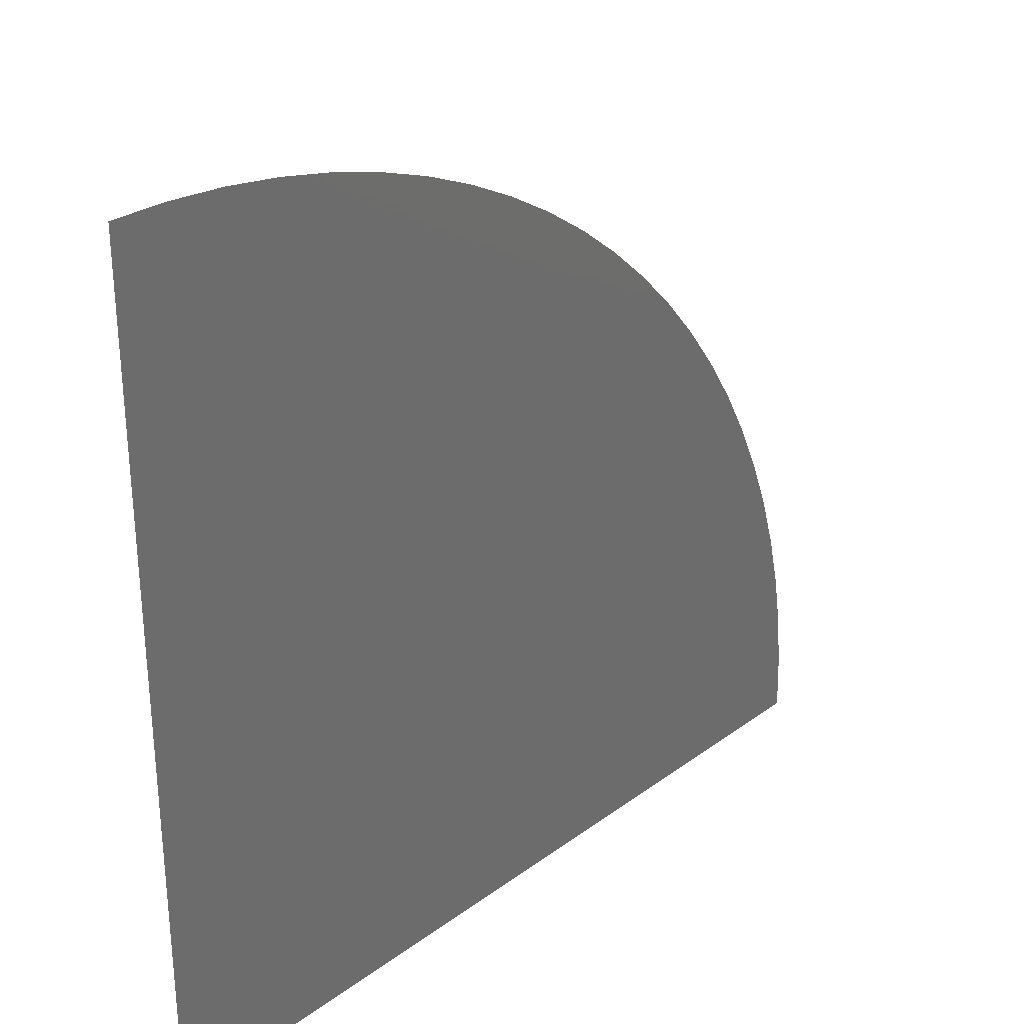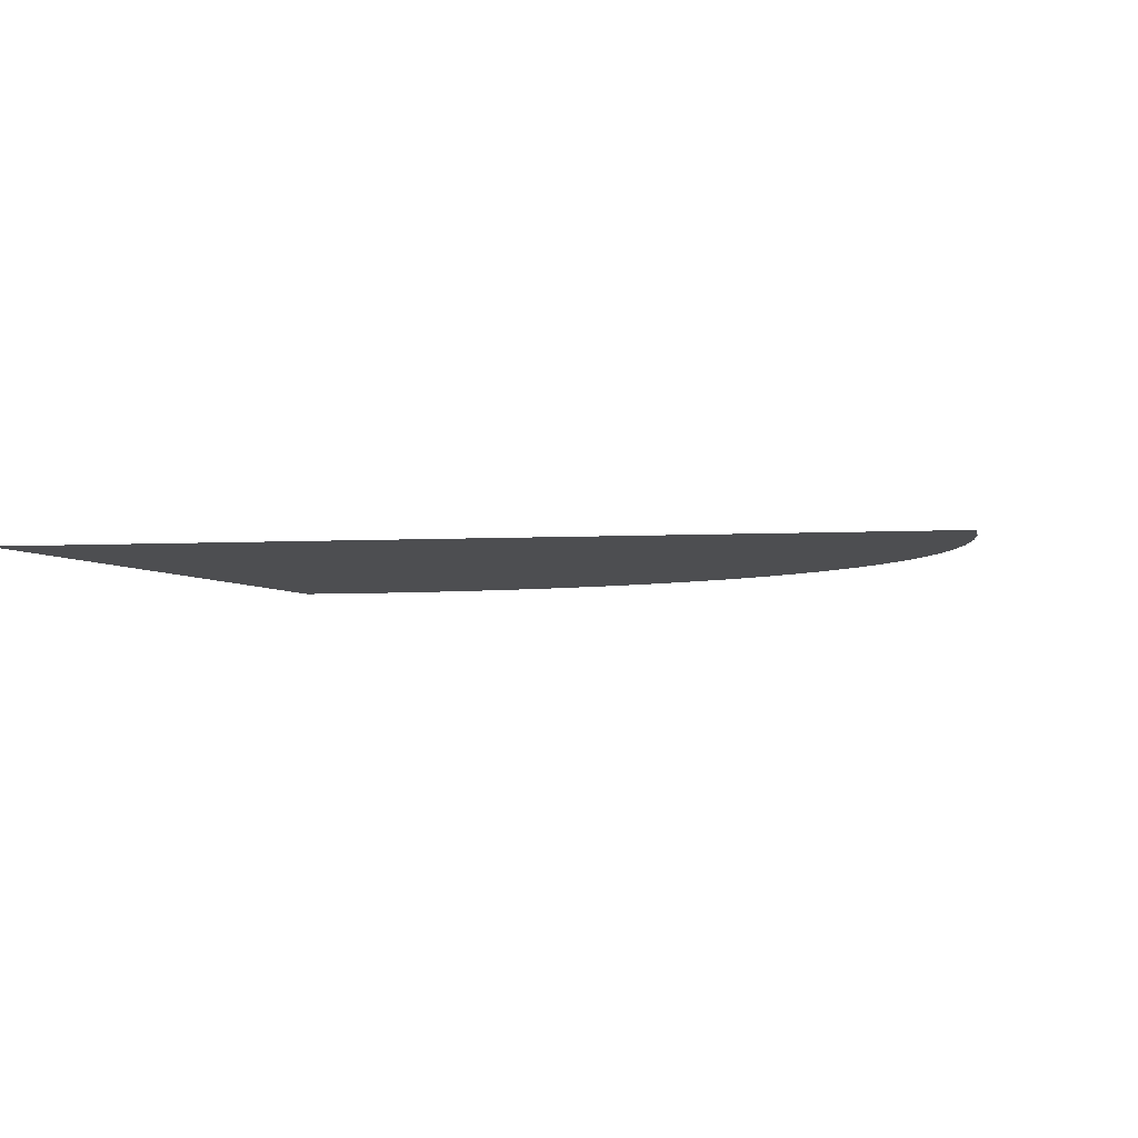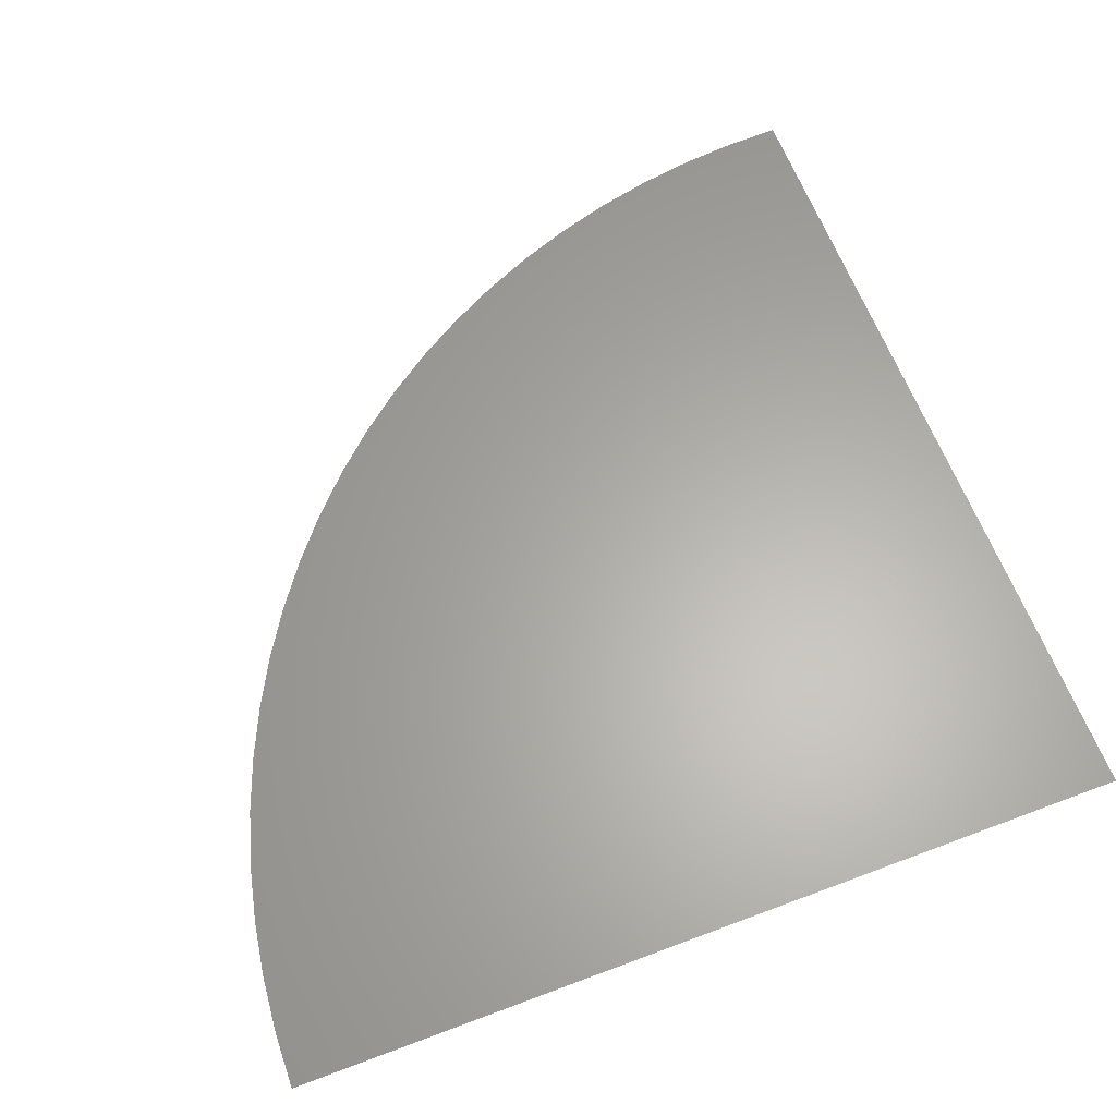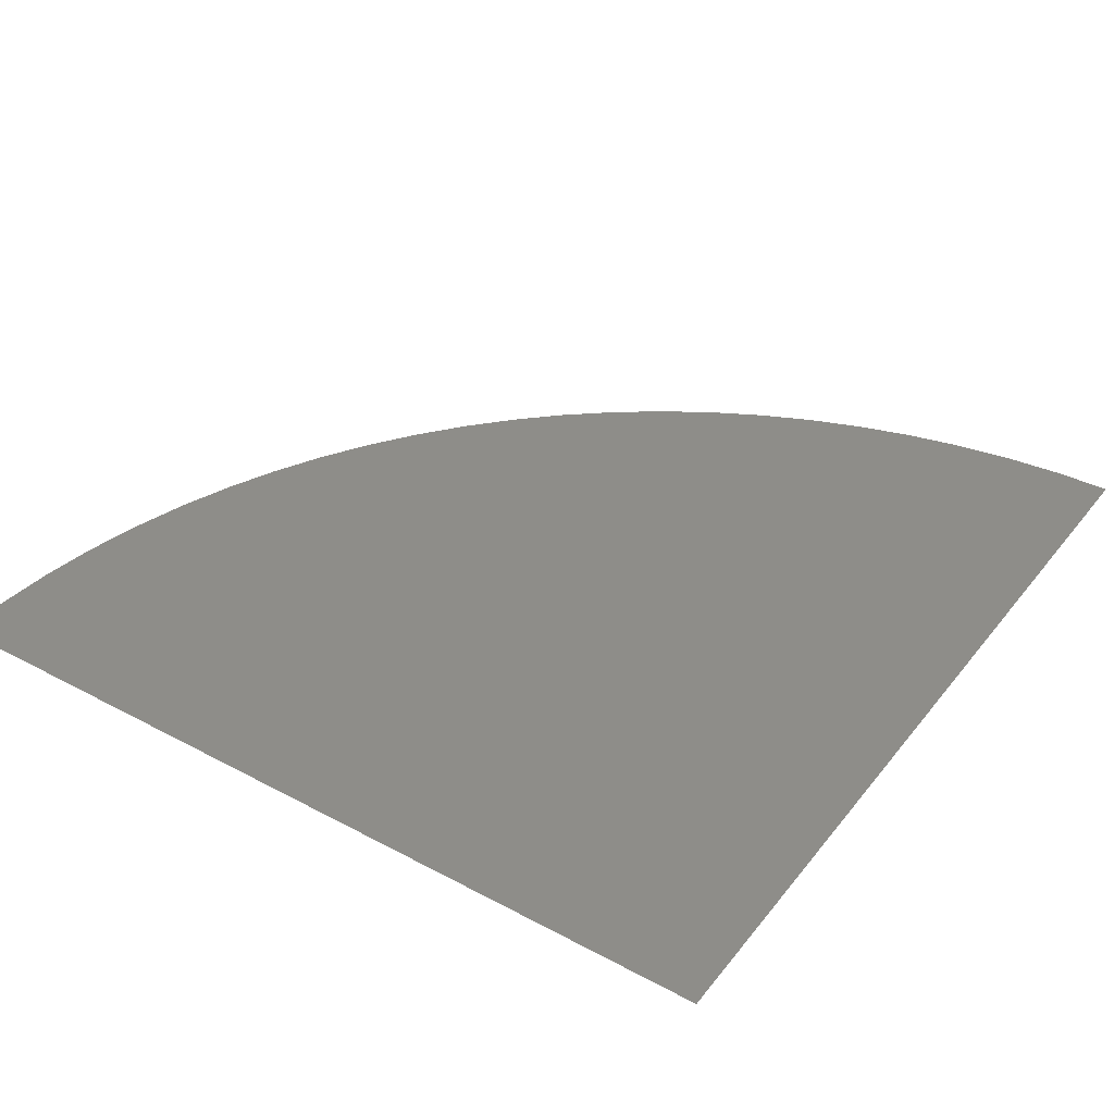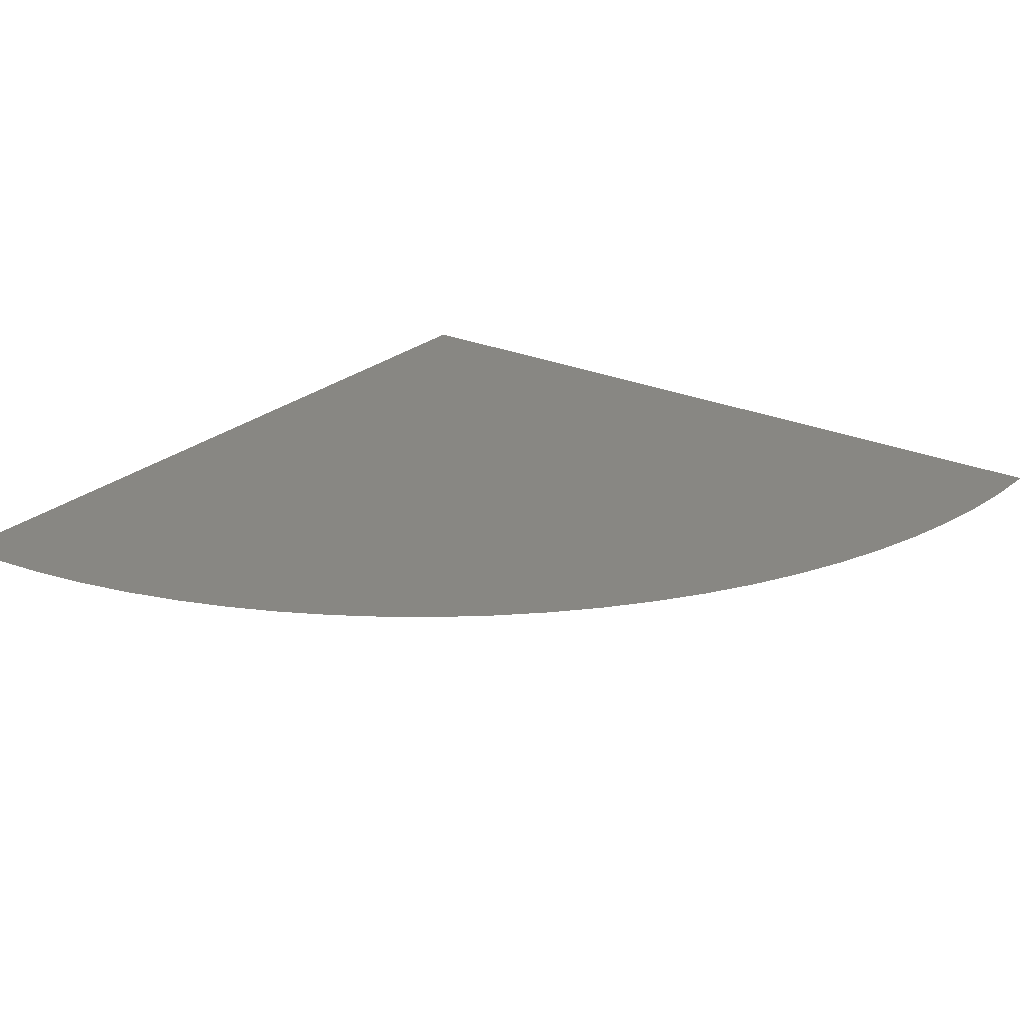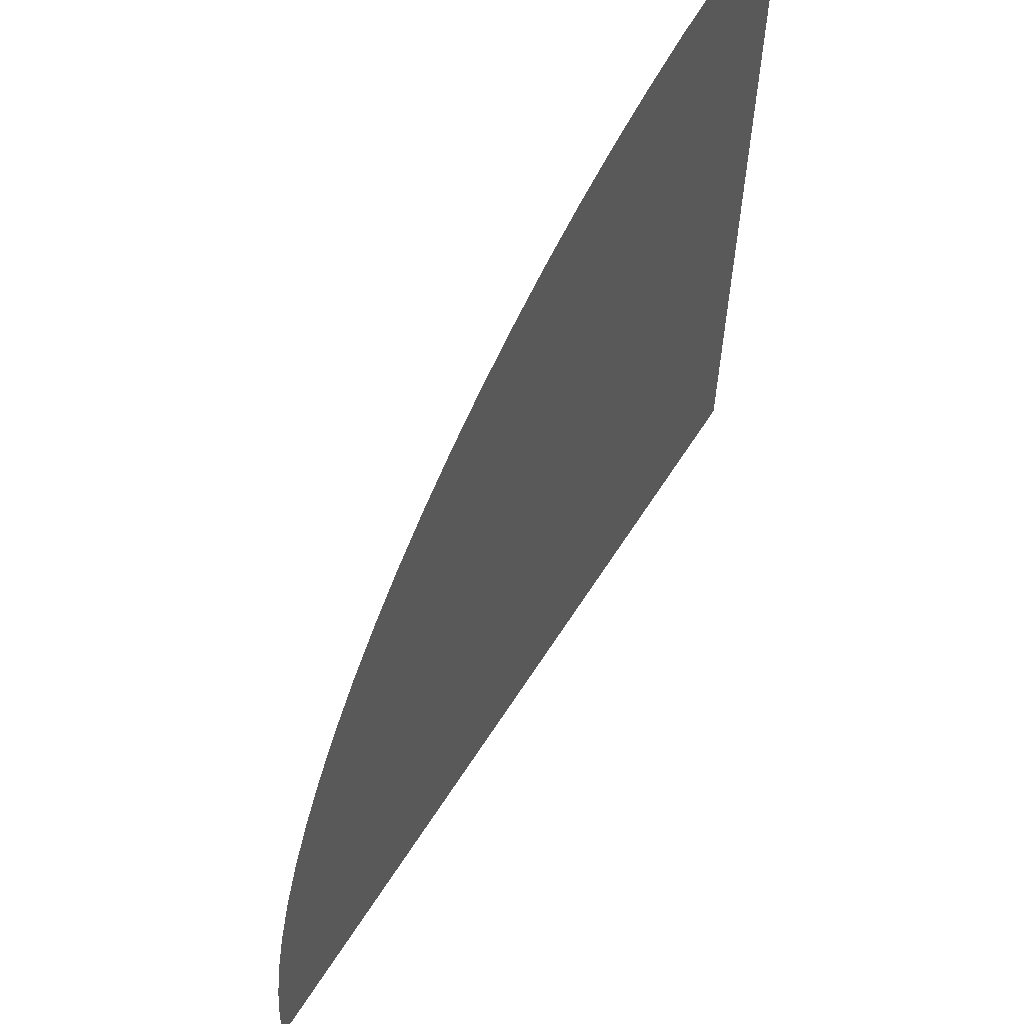
<metadata>
{"format":"stl","ext":"stl","renderer":"f3d","projection":"perspective","resolution":1024,"background":"white","views":[{"elev":30.4,"azim":-46.6,"up":"+Y"},{"elev":-3.5,"azim":12.5,"up":"+Z"},{"elev":63.1,"azim":-110.9,"up":"+Z"},{"elev":39.0,"azim":-56.1,"up":"+Z"},{"elev":24.5,"azim":125.9,"up":"+Z"},{"elev":61.6,"azim":122.3,"up":"+Y"}]}
</metadata>
<code>
# stl→obj: 26 verts, 24 faces
v 4.547e-13 0 -3240
v 5.049e-29 350 -3240
v 22.89 349.3 -3240
v 45.68 347 -3240
v 68.28 343.3 -3240
v 90.59 338.1 -3240
v 112.5 331.4 -3240
v 133.9 323.4 -3240
v 154.8 313.9 -3240
v 175 303.1 -3240
v 194.4 291 -3240
v 213.1 277.7 -3240
v 230.8 263.1 -3240
v 247.5 247.5 -3240
v 263.1 230.8 -3240
v 277.7 213.1 -3240
v 291 194.4 -3240
v 303.1 175 -3240
v 313.9 154.8 -3240
v 323.4 133.9 -3240
v 331.4 112.5 -3240
v 338.1 90.59 -3240
v 343.3 68.28 -3240
v 347 45.68 -3240
v 349.3 22.89 -3240
v 350 0 -3240
f 1 2 3
f 1 3 4
f 1 4 5
f 1 5 6
f 1 6 7
f 1 7 8
f 1 8 9
f 1 9 10
f 1 10 11
f 1 11 12
f 1 12 13
f 1 13 14
f 1 14 15
f 1 15 16
f 1 16 17
f 1 17 18
f 1 18 19
f 1 19 20
f 1 20 21
f 1 21 22
f 1 22 23
f 1 23 24
f 1 24 25
f 1 25 26

</code>
